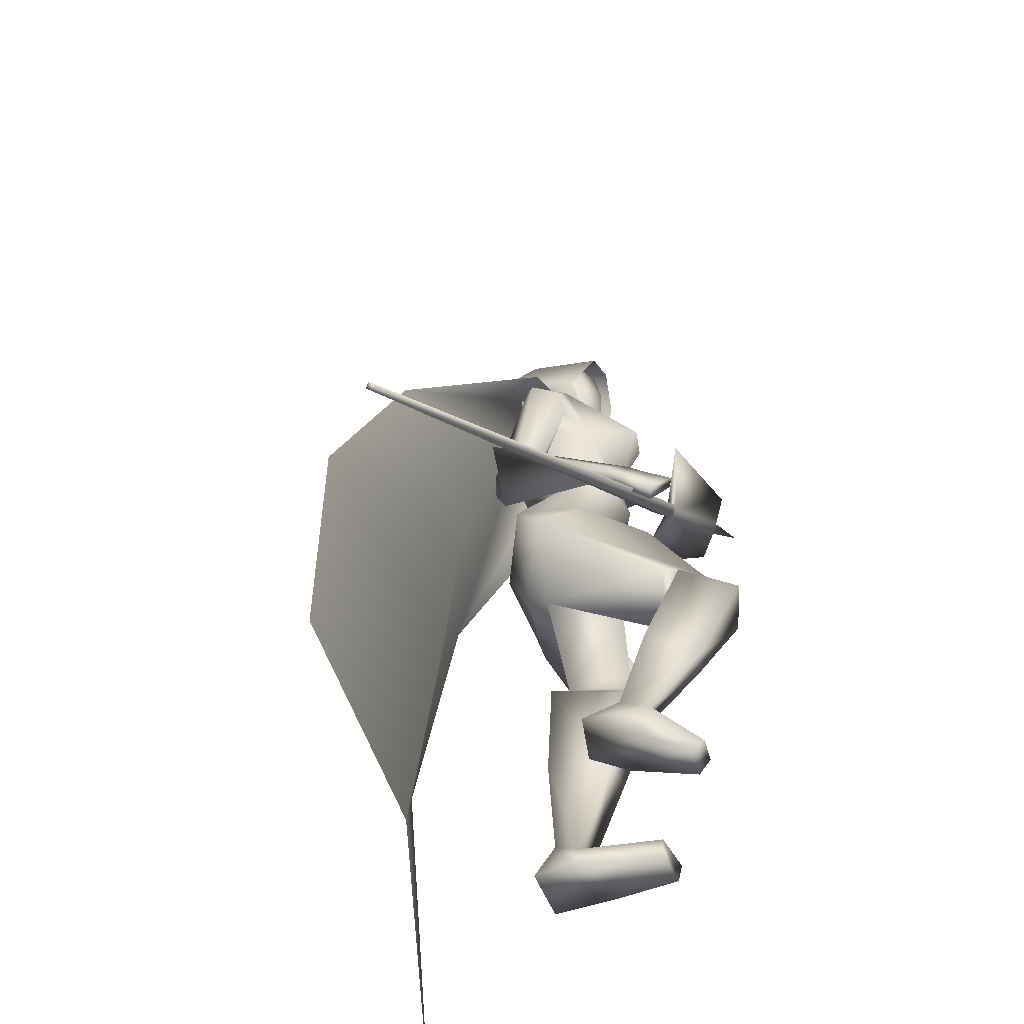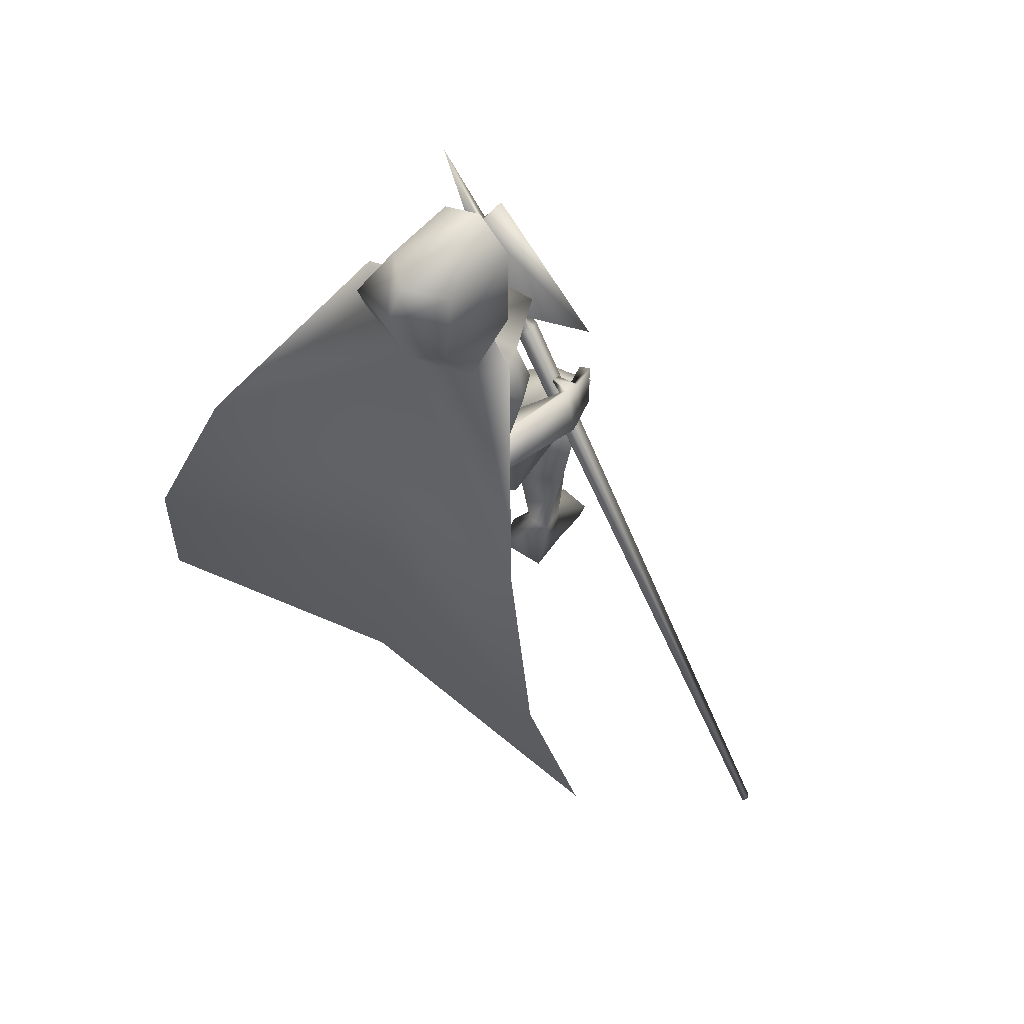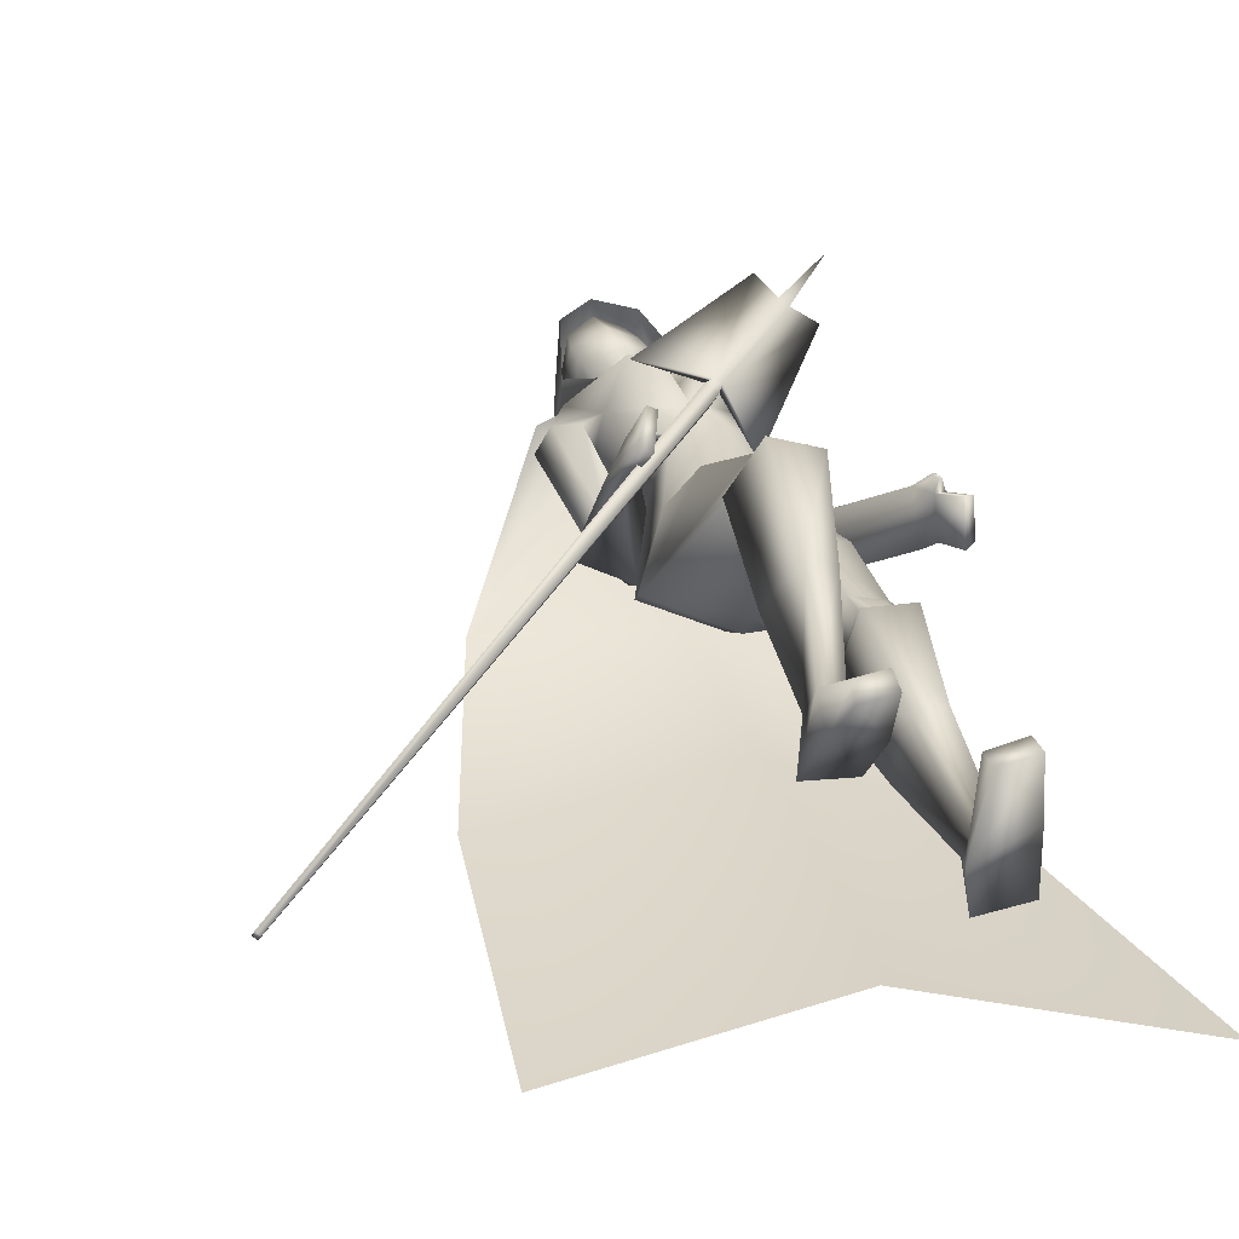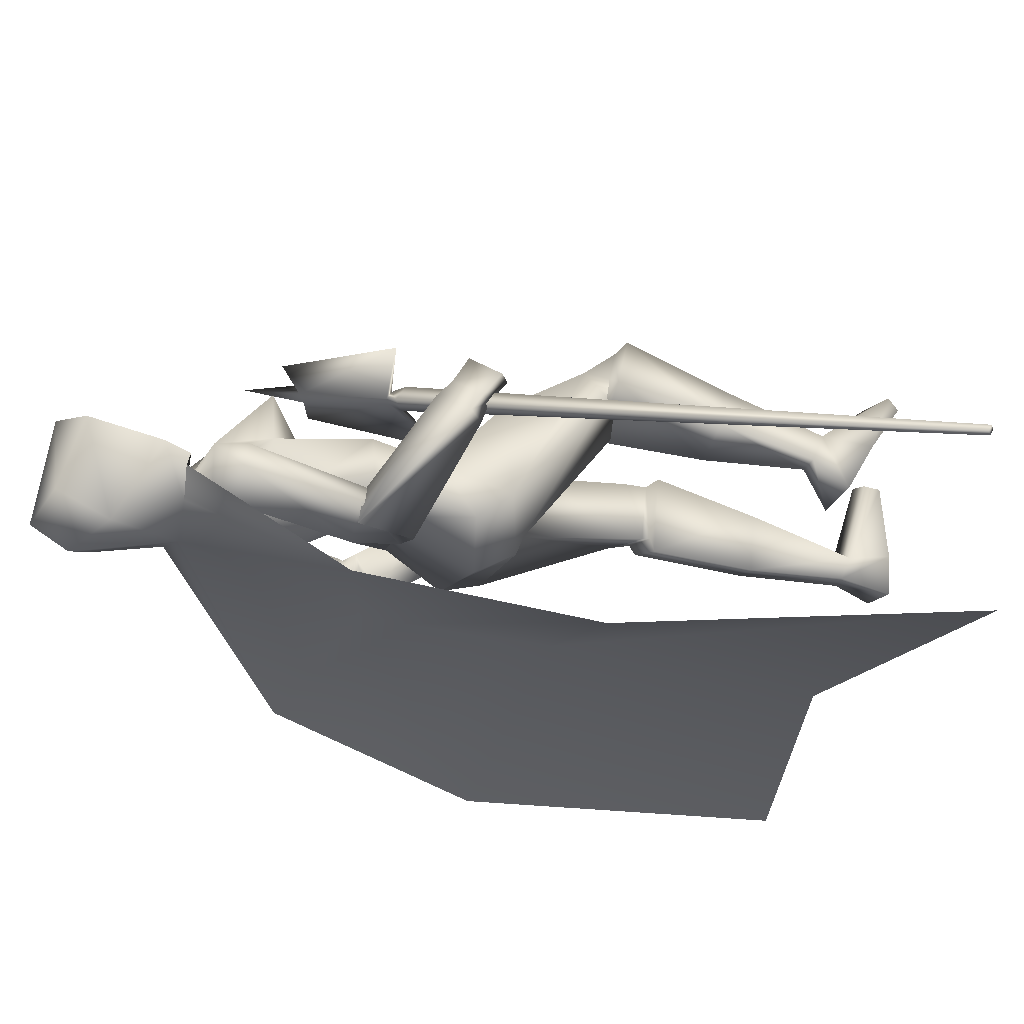
<metadata>
{"format":"obj","ext":"obj","renderer":"f3d","projection":"perspective","resolution":1024,"background":"white","views":[{"elev":-56.7,"azim":-72.0,"up":"+Y"},{"elev":71.2,"azim":-140.0,"up":"+Y"},{"elev":29.4,"azim":-17.8,"up":"+Z"},{"elev":-18.4,"azim":-106.8,"up":"+Z"}]}
</metadata>
<code>
o Cube_Cube.001
v -1.096 -0.5959 -0.4232
v -1.1 -0.5861 -0.4378
v -1.091 -0.5932 -0.4447
v -1.088 -0.6029 -0.4301
v -0.02911 0.346 -0.04955
v -0.03898 0.3716 -0.08789
v -0.01671 0.3532 -0.106
v -0.006833 0.3275 -0.06763
v 0.01331 0.3624 -0.06319
v 0.008106 0.3759 -0.0834
v -0.003633 0.3857 -0.07387
v 0.001572 0.3721 -0.05366
v 0.187 0.5361 0.01538
v 0.1794 0.5558 -0.01414
v 0.1965 0.5416 -0.02806
v 0.2041 0.5219 0.001459
v 0.1603 0.603 0.04425
v -0.1578 0.4025 -0.008088
v 0.2656 0.5158 -0.04127
v 0.04102 0.2379 -0.1695
v 0.3323 0.6628 0.04042
v 0.07564 0.8671 -0.4325
v -0.0858 0.8671 -0.4201
v -0.007249 0.8662 -0.4543
v 0.04335 0.8468 -0.3361
v -0.03907 0.8468 -0.3297
v 0.1671 0.8216 -0.451
v -0.1899 0.8188 -0.3914
v 0.1832 0.8158 -0.3434
v -0.1641 0.8134 -0.2867
v -0.0153 0.7911 -0.4646
v -0.01425 0.5853 -0.4578
v 0.1312 0.6805 -0.4699
v -0.1602 0.6829 -0.4272
v 0.02517 0.5854 -0.2043
v 0.1566 0.67 -0.2851
v -0.1229 0.6731 -0.2457
v 0.0289 0.4475 -0.1803
v 0.113 0.4305 -0.2297
v -0.0662 0.4305 -0.2018
v 0.000103 0.4095 -0.3655
v 0.1192 0.4335 -0.3496
v -0.1085 0.4335 -0.3142
v 0.232 0.5011 -0.4849
v -0.223 0.4951 -0.4098
v 0.2282 0.4572 -0.4312
v -0.1855 0.4542 -0.3679
v 0.1403 0.4879 -0.5191
v -0.1602 0.4971 -0.4859
v 0.1566 0.4566 -0.4253
v -0.1217 0.4663 -0.3987
v 0.2502 0.5073 -0.5357
v -0.2458 0.5039 -0.4678
v 0.2342 0.4576 -0.422
v -0.184 0.4765 -0.3689
v 0.1553 0.3594 -0.5164
v -0.1537 0.3543 -0.4633
v 0.1486 0.4163 -0.412
v -0.1012 0.4367 -0.3953
v 0.1433 0.2586 -0.3037
v -0.1272 0.2905 -0.2668
v -0.03538 0.1807 -0.4909
v 0.1576 0.2096 -0.4835
v -0.2049 0.2222 -0.4149
v 0.03688 0.02108 -0.2197
v -0.004625 0.1257 -0.1252
v -0.03293 0.05965 -0.3933
v 0.1622 0.1087 -0.4594
v -0.2238 0.1422 -0.359
v -0.03956 0.07997 -0.4394
v 0.1165 -0.223 -0.2363
v -0.08852 -0.0755 0.01143
v 0.03623 -0.2167 -0.2127
v -0.005383 -0.07644 0.000259
v 0.008417 -0.2477 -0.3565
v -0.0372 -0.175 -0.1078
v 0.1413 -0.2108 -0.3428
v -0.1532 -0.1085 -0.07129
v 0.1421 -0.2971 -0.2041
v -0.1051 -0.1777 0.09468
v 0.0308 -0.3004 -0.1942
v 0.000503 -0.1948 0.06227
v -0.01486 -0.2697 -0.393
v -0.02051 -0.1318 -0.133
v 0.1537 -0.2817 -0.35
v -0.1634 -0.1335 -0.03307
v 0.1122 -0.8782 -0.2895
v -0.2106 -0.7561 -0.1462
v -0.01801 -0.8782 -0.3516
v -0.08472 -0.7119 -0.199
v -0.005077 -0.8782 -0.4441
v -0.1117 -0.672 -0.2834
v 0.1141 -0.8782 -0.4343
v -0.2294 -0.6808 -0.264
v 0.02486 -0.7934 -0.3504
v -0.1327 -0.6456 -0.1526
v 0.07995 -0.7762 -0.3322
v -0.1835 -0.6394 -0.1225
v 0.02465 -0.7696 -0.4045
v -0.1405 -0.606 -0.1958
v 0.0782 -0.7764 -0.4074
v -0.1935 -0.6096 -0.188
v 0.09613 -0.8428 -0.1436
v -0.1963 -0.8102 -0.01127
v 0.01695 -0.8361 -0.1629
v -0.1194 -0.783 -0.0167
v 0.01806 -0.8782 -0.1678
v -0.1137 -0.8146 -0.04439
v 0.1038 -0.8782 -0.155
v -0.1982 -0.8336 -0.04112
v 0.4207 0.08711 -0.3252
v -0.2174 0.1661 -0.06766
v 0.4217 0.1055 -0.2367
v -0.1796 0.235 -0.02303
v 0.395 0.06788 -0.3307
v -0.1932 0.1469 -0.0778
v 0.397 0.1003 -0.2335
v -0.157 0.2323 -0.03429
v 0.3767 0.2387 -0.2679
v -0.1954 0.3161 -0.1297
v 0.3863 0.2085 -0.3646
v -0.256 0.2508 -0.1773
v 0.3556 0.1825 -0.3795
v -0.2338 0.2201 -0.1977
v 0.3511 0.233 -0.2674
v -0.1811 0.3058 -0.1434
v 0.01303 0.2604 -0.2482
v 0.1399 0.01625 -0.2443
v -0.1091 0.1323 -0.108
v 0.3981 0.1804 -0.2618
v -0.1939 0.278 -0.08988
v 0.3997 0.1629 -0.3424
v -0.2391 0.2163 -0.1295
v 0.3725 0.143 -0.3477
v -0.214 0.1963 -0.1411
v 0.372 0.1745 -0.2603
v -0.1786 0.2685 -0.1039
v 0.3773 0.1694 -0.2251
v -0.1415 0.259 -0.1021
v 0.3835 0.1705 -0.2252
v -0.1415 0.2636 -0.09789
v 0.3712 0.1905 -0.2244
v -0.1393 0.2722 -0.1196
v 0.3779 0.1917 -0.2241
v -0.1388 0.2771 -0.1149
v 0.004057 -0.523 -0.411
v -0.08718 -0.3734 -0.1779
v 0.1158 -0.5384 -0.3916
v -0.1863 -0.3801 -0.121
v 0.09338 -0.5466 -0.2598
v -0.1216 -0.4157 -0.0093
v 0.0247 -0.5414 -0.2675
v -0.05995 -0.4166 -0.04088
v 0.2325 0.7642 -0.4399
v -0.2415 0.7584 -0.359
v 0.2341 0.7491 -0.3667
v -0.2096 0.7455 -0.2945
v 0.1688 0.7404 -0.3401
v -0.144 0.7466 -0.3
v 0.1284 0.7559 -0.4583
v -0.1642 0.765 -0.423
v 0.08185 0.6655 -0.1466
v -0.01133 0.6655 -0.1321
v 0.1444 0.6685 -0.1571
v -0.07408 0.6685 -0.1231
v 0.2223 0.4588 -0.5034
v -0.2156 0.4555 -0.4419
v 0.2162 0.4624 -0.4429
v -0.1799 0.4749 -0.3965
v 0.1535 0.3977 -0.5246
v -0.1607 0.3889 -0.4802
v 0.1535 0.434 -0.4366
v -0.12 0.4474 -0.4172
v 0.006342 -0.268 -0.3549
v -0.02666 -0.1351 -0.08988
v 0.1403 -0.2623 -0.3328
v -0.1417 -0.1193 -0.01944
v 0.1222 -0.2724 -0.231
v -0.09172 -0.1506 0.06604
v 0.03761 -0.2705 -0.2154
v -0.007915 -0.1608 0.04952
v 0.05669 -0.2714 -0.2117
v -0.02445 -0.1604 0.05974
v 0.1038 -0.2725 -0.2206
v -0.07114 -0.1546 0.06883
v 0.0613 -0.301 -0.2181
v -0.03592 -0.1875 0.05146
v 0.1022 -0.3002 -0.2225
v -0.07502 -0.1815 0.06264
v 0.05615 -0.2349 -0.2123
v -0.02383 -0.08768 0.0164
v 0.09961 -0.2379 -0.2243
v -0.0685 -0.08645 0.02289
v 0.1487 0.4236 -0.4545
v -0.1238 0.4325 -0.4317
v 0.1487 0.4028 -0.505
v -0.1472 0.3989 -0.468
v 0.162 0.4038 -0.4468
v -0.1289 0.4159 -0.4137
v 0.1647 0.3806 -0.4904
v -0.1508 0.3819 -0.4422
v 0.1359 0.4423 -0.4658
v -0.1209 0.447 -0.4522
v 0.1332 0.4267 -0.5163
v -0.1425 0.4184 -0.4911
v 0.004963 0.8468 -0.2963
v 0.02536 0.6595 -0.2031
v -0.000863 0.9353 -0.4442
v 0.04326 0.9196 -0.4195
v -0.04498 0.9196 -0.4195
v -0.000863 1.058 -0.498
v 0.08166 1.007 -0.3745
v -0.08338 1.007 -0.3745
v 0.07611 1.136 -0.4061
v -0.07784 1.136 -0.4061
v -0.000863 1.162 -0.4141
v 0.05264 0.9279 -0.3123
v -0.05437 0.9279 -0.3123
v -0.000863 0.9124 -0.2978
v 0.06195 1.11 -0.2725
v -0.06367 1.11 -0.2725
v -0.000863 1.133 -0.2467
v 0.0749 0.9894 -0.2683
v -0.07663 0.9894 -0.2683
v -0.000863 0.924 -0.2335
v -0.000863 1.146 -0.212
v 0.08587 1.088 -0.2235
v -0.08759 1.088 -0.2235
v -0.000863 1.188 -0.4598
v 0.07979 1.146 -0.3973
v -0.08152 1.146 -0.3973
v 0.1323 0.9179 -0.2792
v -0.134 0.9179 -0.2792
v -0.000863 1.101 -0.5135
v 0.122 1.028 -0.471
v -0.1237 1.028 -0.471
v -0.000125 0.8383 -0.2561
v -0.0016 0.8383 -0.2561
v -0.008518 0.8605 -0.4708
v 0.1351 0.8721 -0.4405
v -0.1458 0.8721 -0.4188
v 0.2 0.8786 -0.3556
v -0.2017 0.8786 -0.3556
v 0.3398 0.5618 -0.7614
v -0.4438 0.5618 -0.6396
v -0.03944 0.4481 -0.6198
v 0.4547 0.05371 -0.919
v -0.6011 0.05371 -0.7548
v -0.04487 0.003637 -0.6547
v 0.5879 -0.7847 -0.8938
v -0.7203 -0.7847 -0.6904
v -0.05022 -0.6481 -0.7267
v 0.08269 1.072 -0.3903
v -0.08442 1.072 -0.3903
v -0.000863 1.106 -0.456
v 0.07373 1.047 -0.2704
v -0.07545 1.047 -0.2704
v -0.000863 1.037 -0.2306
f 1 2 3
f 1 3 4
f 1 5 6
f 1 6 2
f 2 6 7
f 2 7 3
f 3 7 8
f 3 8 4
f 5 1 4
f 5 4 8
f 5 8 9
f 5 9 12
f 8 7 10
f 8 10 9
f 7 6 11
f 7 11 10
f 6 5 12
f 6 12 11
f 10 11 14
f 10 14 15
f 12 9 16
f 12 16 13
f 14 11 18
f 14 18 17
f 10 15 19
f 10 19 20
f 15 16 19
f 13 14 17
f 11 12 18
f 9 10 20
f 9 20 19
f 9 19 16
f 12 13 17
f 12 17 18
f 13 21 14
f 13 16 21
f 15 21 16
f 14 21 15
f 22 25 29
f 22 29 27
f 30 26 23
f 30 23 28
f 22 27 31
f 22 31 24
f 31 28 23
f 31 23 24
f 31 27 33
f 31 33 32
f 34 28 31
f 34 31 32
f 36 35 38
f 36 38 39
f 38 35 37
f 38 37 40
f 32 33 42
f 32 42 41
f 43 34 32
f 43 32 41
f 33 36 39
f 33 39 42
f 40 37 34
f 40 34 43
f 41 42 63
f 41 63 62
f 64 43 41
f 64 41 62
f 42 39 60
f 42 60 63
f 61 40 43
f 61 43 64
f 63 68 70
f 63 70 62
f 70 69 64
f 70 64 62
f 87 89 91
f 87 91 93
f 92 90 88
f 92 88 94
f 99 91 89
f 99 89 95
f 90 92 100
f 90 100 96
f 101 93 91
f 101 91 99
f 92 94 102
f 92 102 100
f 97 87 93
f 97 93 101
f 94 88 98
f 94 98 102
f 97 95 105
f 97 105 103
f 106 96 98
f 106 98 104
f 87 97 103
f 87 103 109
f 104 98 88
f 104 88 110
f 95 89 107
f 95 107 105
f 108 90 96
f 108 96 106
f 89 87 109
f 89 109 107
f 110 88 90
f 110 90 108
f 105 107 109
f 105 109 103
f 110 108 106
f 110 106 104
f 111 113 117
f 111 117 115
f 118 114 112
f 118 112 116
f 38 127 60
f 38 60 39
f 61 127 38
f 61 38 40
f 60 127 65
f 60 65 128
f 66 127 61
f 66 61 129
f 60 128 68
f 60 68 63
f 69 129 61
f 69 61 64
f 119 130 132
f 119 132 121
f 133 131 120
f 133 120 122
f 130 113 111
f 130 111 132
f 112 114 131
f 112 131 133
f 121 132 134
f 121 134 123
f 135 133 122
f 135 122 124
f 132 111 115
f 132 115 134
f 116 112 133
f 116 133 135
f 136 117 113
f 136 113 130
f 114 118 137
f 114 137 131
f 123 134 136
f 123 136 125
f 137 135 124
f 137 124 126
f 134 115 117
f 134 117 136
f 118 116 135
f 118 135 137
f 136 130 140
f 136 140 138
f 141 131 137
f 141 137 139
f 125 136 138
f 125 138 142
f 139 137 126
f 139 126 143
f 130 119 144
f 130 144 140
f 145 120 131
f 145 131 141
f 119 125 142
f 119 142 144
f 143 126 120
f 143 120 145
f 142 138 140
f 142 140 144
f 141 139 143
f 141 143 145
f 85 148 146
f 85 146 83
f 147 149 86
f 147 86 84
f 148 101 99
f 148 99 146
f 100 102 149
f 100 149 147
f 79 150 148
f 79 148 85
f 149 151 80
f 149 80 86
f 150 97 101
f 150 101 148
f 102 98 151
f 102 151 149
f 81 152 150
f 81 150 79
f 151 153 82
f 151 82 80
f 152 95 97
f 152 97 150
f 98 96 153
f 98 153 151
f 83 146 152
f 83 152 81
f 153 147 84
f 153 84 82
f 146 99 95
f 146 95 152
f 96 100 147
f 96 147 153
f 65 67 75
f 65 75 73
f 76 67 66
f 76 66 74
f 68 128 71
f 68 71 77
f 72 129 69
f 72 69 78
f 67 68 77
f 67 77 75
f 78 69 67
f 78 67 76
f 71 128 65
f 71 65 73
f 66 129 72
f 66 72 74
f 52 54 119
f 52 119 121
f 120 55 53
f 120 53 122
f 52 121 123
f 52 123 56
f 124 122 53
f 124 53 57
f 54 58 125
f 54 125 119
f 126 59 55
f 126 55 120
f 56 123 125
f 56 125 58
f 126 124 57
f 126 57 59
f 29 156 154
f 29 154 27
f 155 157 30
f 155 30 28
f 156 46 44
f 156 44 154
f 45 47 157
f 45 157 155
f 36 158 156
f 36 156 29
f 157 159 37
f 157 37 30
f 158 50 46
f 158 46 156
f 47 51 159
f 47 159 157
f 33 160 158
f 33 158 36
f 159 161 34
f 159 34 37
f 160 48 50
f 160 50 158
f 51 49 161
f 51 161 159
f 27 154 160
f 27 160 33
f 161 155 28
f 161 28 34
f 154 44 48
f 154 48 160
f 49 45 155
f 49 155 161
f 67 70 68
f 69 70 67
f 65 127 67
f 67 127 66
f 29 164 36
f 37 165 30
f 25 162 164
f 25 164 29
f 165 163 26
f 165 26 30
f 35 36 164
f 35 164 162
f 165 37 35
f 165 35 163
f 46 168 166
f 46 166 44
f 167 169 47
f 167 47 45
f 168 54 52
f 168 52 166
f 53 55 169
f 53 169 167
f 44 166 170
f 44 170 48
f 171 167 45
f 171 45 49
f 166 52 56
f 166 56 170
f 57 53 167
f 57 167 171
f 50 172 168
f 50 168 46
f 169 173 51
f 169 51 47
f 172 58 54
f 172 54 168
f 55 59 173
f 55 173 169
f 77 176 174
f 77 174 75
f 175 177 78
f 175 78 76
f 176 85 83
f 176 83 174
f 84 86 177
f 84 177 175
f 71 178 176
f 71 176 77
f 177 179 72
f 177 72 78
f 178 79 85
f 178 85 176
f 86 80 179
f 86 179 177
f 75 174 180
f 75 180 73
f 181 175 76
f 181 76 74
f 174 83 81
f 174 81 180
f 82 84 175
f 82 175 181
f 180 81 186
f 180 186 182
f 187 82 181
f 187 181 183
f 73 180 182
f 73 182 190
f 183 181 74
f 183 74 191
f 79 178 184
f 79 184 188
f 185 179 80
f 185 80 189
f 178 71 192
f 178 192 184
f 193 72 179
f 193 179 185
f 81 79 188
f 81 188 186
f 189 80 82
f 189 82 187
f 71 73 190
f 71 190 192
f 191 74 72
f 191 72 193
f 190 182 184
f 190 184 192
f 185 183 191
f 185 191 193
f 182 186 188
f 182 188 184
f 189 187 183
f 189 183 185
f 58 172 194
f 58 194 198
f 195 173 59
f 195 59 199
f 172 50 202
f 172 202 194
f 203 51 173
f 203 173 195
f 170 56 200
f 170 200 196
f 201 57 171
f 201 171 197
f 48 170 196
f 48 196 204
f 197 171 49
f 197 49 205
f 56 58 198
f 56 198 200
f 199 59 57
f 199 57 201
f 50 48 204
f 50 204 202
f 205 49 51
f 205 51 203
f 204 196 194
f 204 194 202
f 195 197 205
f 195 205 203
f 196 200 198
f 196 198 194
f 199 201 197
f 199 197 195
f 162 25 206
f 162 206 207
f 206 26 163
f 206 163 207
f 35 162 207
f 207 163 35
f 223 217 209
f 223 209 212
f 210 218 224
f 210 224 213
f 208 211 212
f 208 212 209
f 213 211 208
f 213 208 210
f 220 214 216
f 220 216 222
f 216 215 221
f 216 221 222
f 225 219 217
f 225 217 223
f 218 219 225
f 218 225 224
f 22 209 217
f 22 217 25
f 218 210 23
f 218 23 26
f 22 24 208
f 22 208 209
f 208 24 23
f 208 23 210
f 25 217 219
f 25 219 206
f 219 218 26
f 219 26 206
f 226 227 230
f 226 230 229
f 231 228 226
f 231 226 229
f 235 230 227
f 235 227 232
f 228 231 236
f 228 236 233
f 234 229 230
f 234 230 235
f 231 229 234
f 231 234 236
f 240 235 232
f 240 232 237
f 233 236 241
f 233 241 238
f 239 234 235
f 239 235 240
f 236 234 239
f 236 239 241
f 240 237 242
f 240 242 244
f 243 238 241
f 243 241 245
f 239 240 244
f 239 244 246
f 245 241 239
f 245 239 246
f 246 244 247
f 246 247 249
f 248 245 246
f 248 246 249
f 247 250 252
f 247 252 249
f 251 248 249
f 251 249 252
f 212 253 256
f 212 256 223
f 253 214 220
f 253 220 256
f 215 254 257
f 215 257 221
f 254 213 224
f 254 224 257
f 214 253 255
f 214 255 216
f 253 212 211
f 253 211 255
f 213 254 255
f 213 255 211
f 254 215 216
f 254 216 255
f 256 220 222
f 256 222 258
f 221 257 258
f 221 258 222
f 256 258 225
f 256 225 223
f 257 224 225
f 257 225 258

</code>
